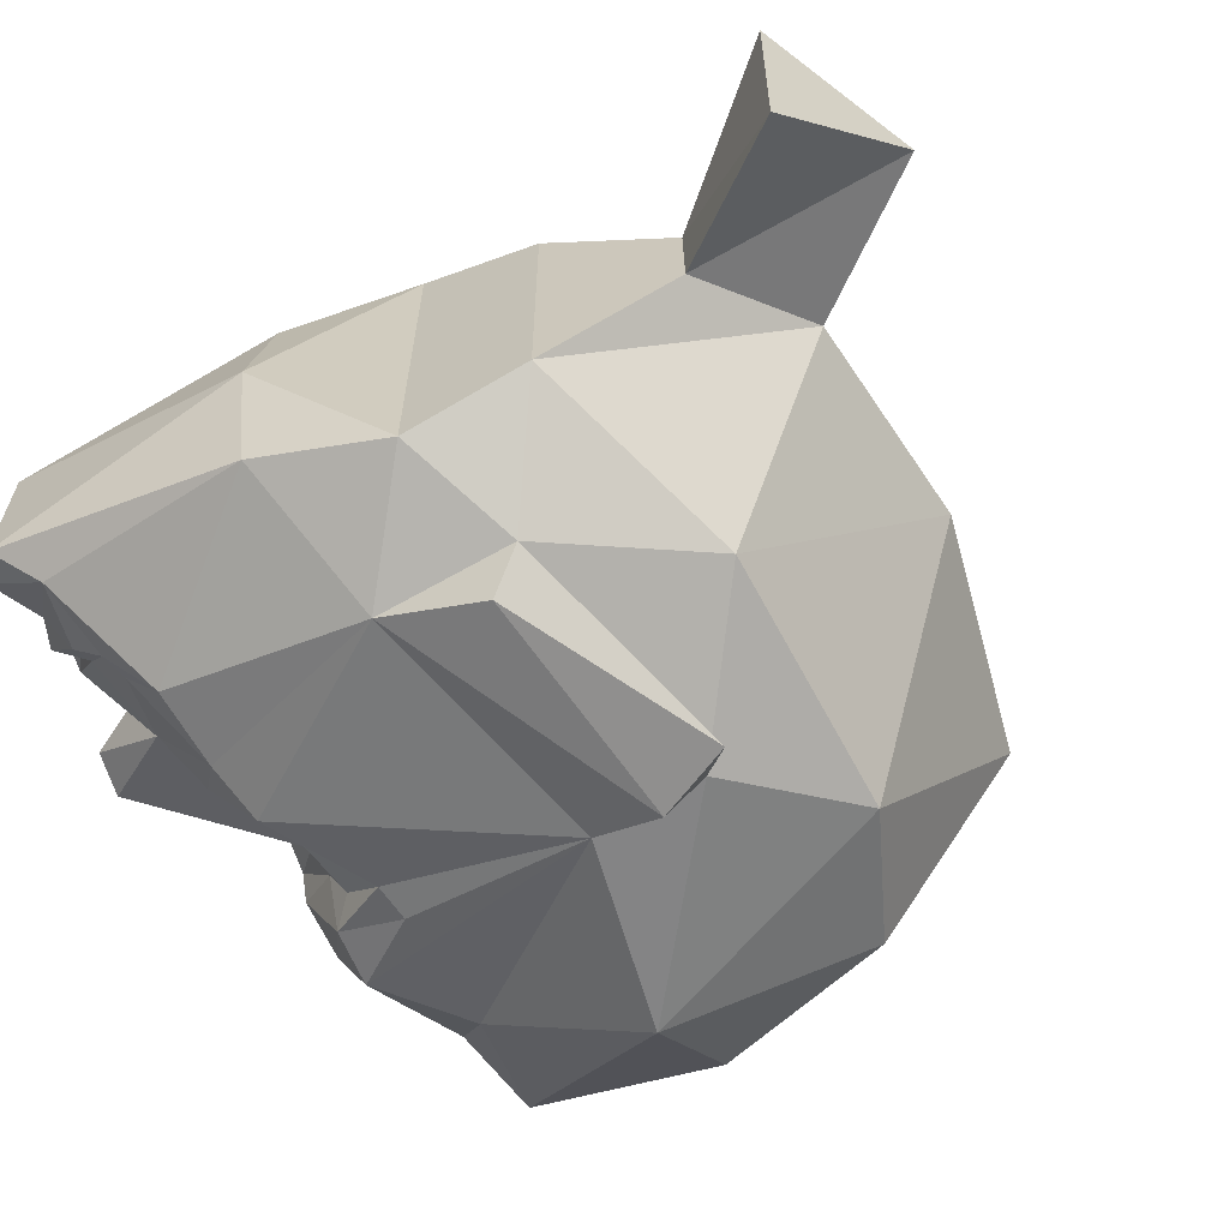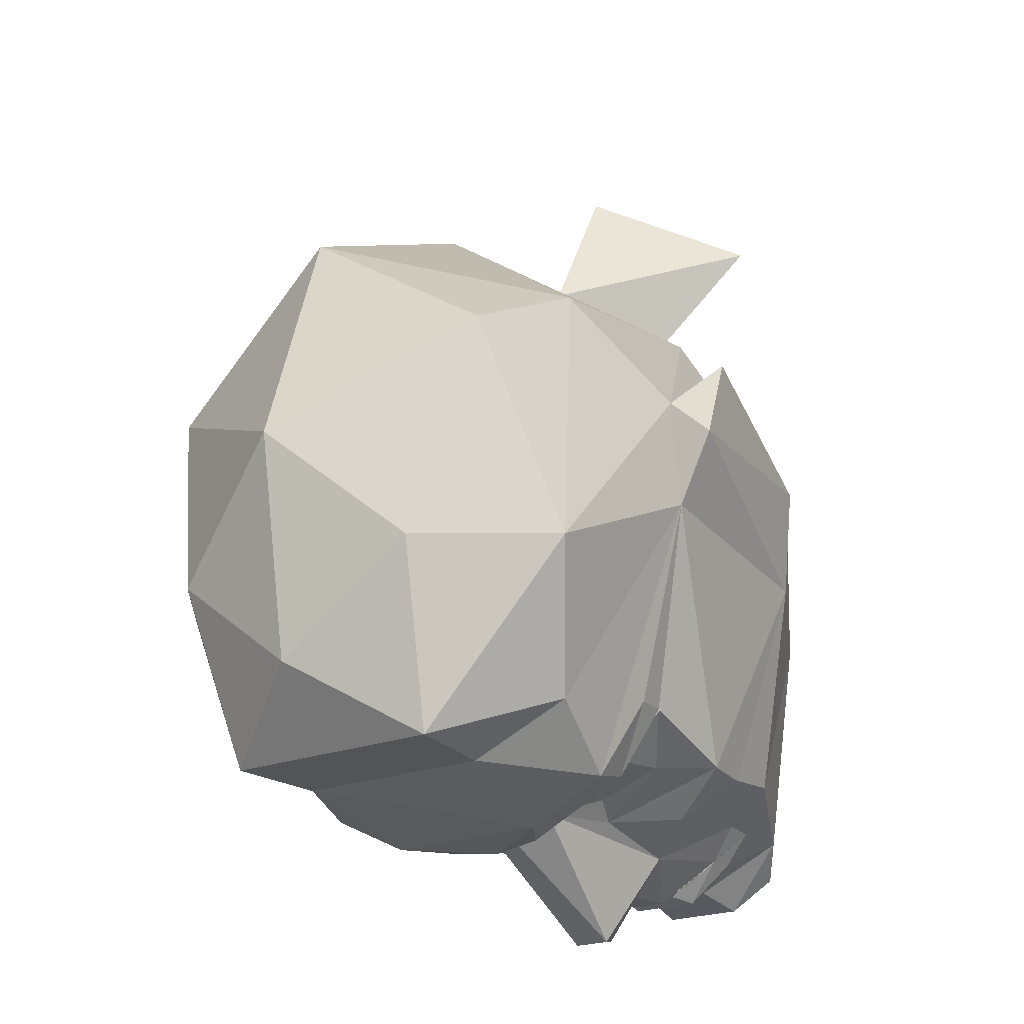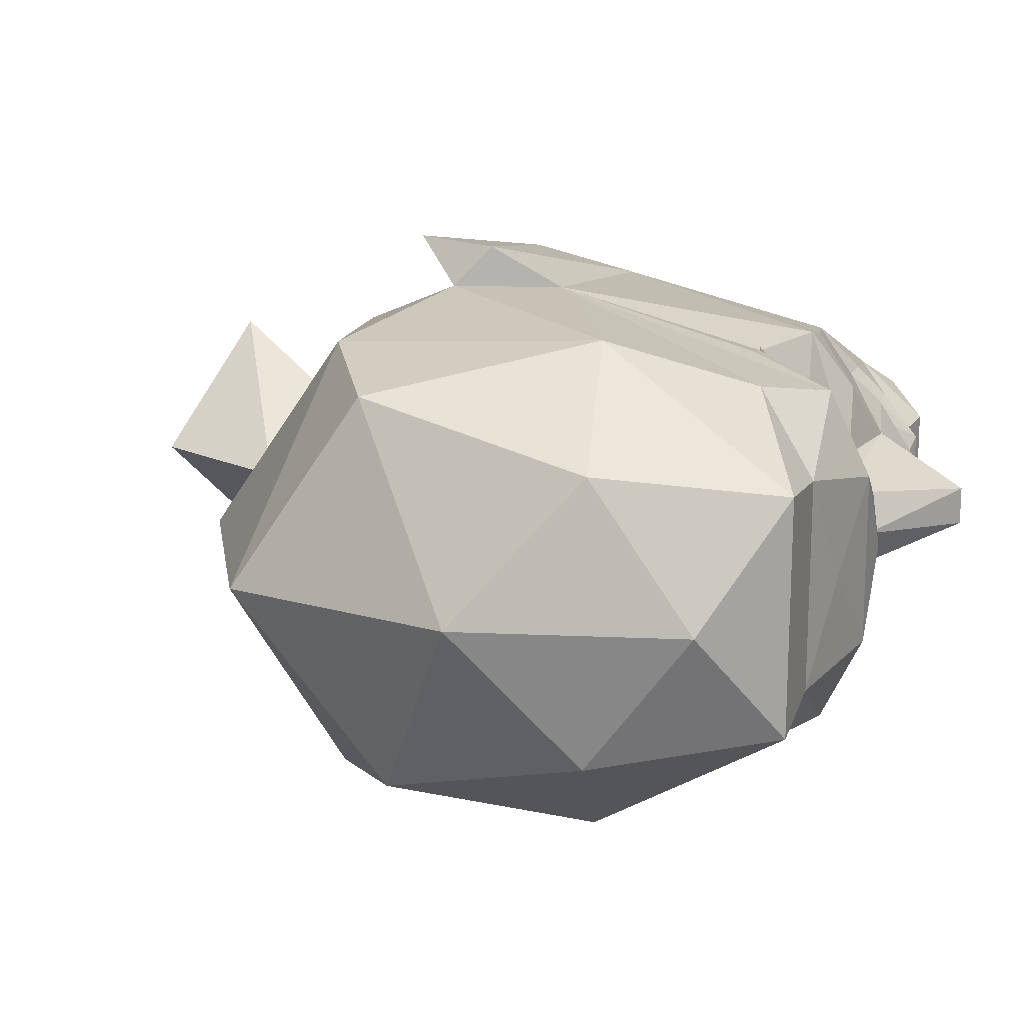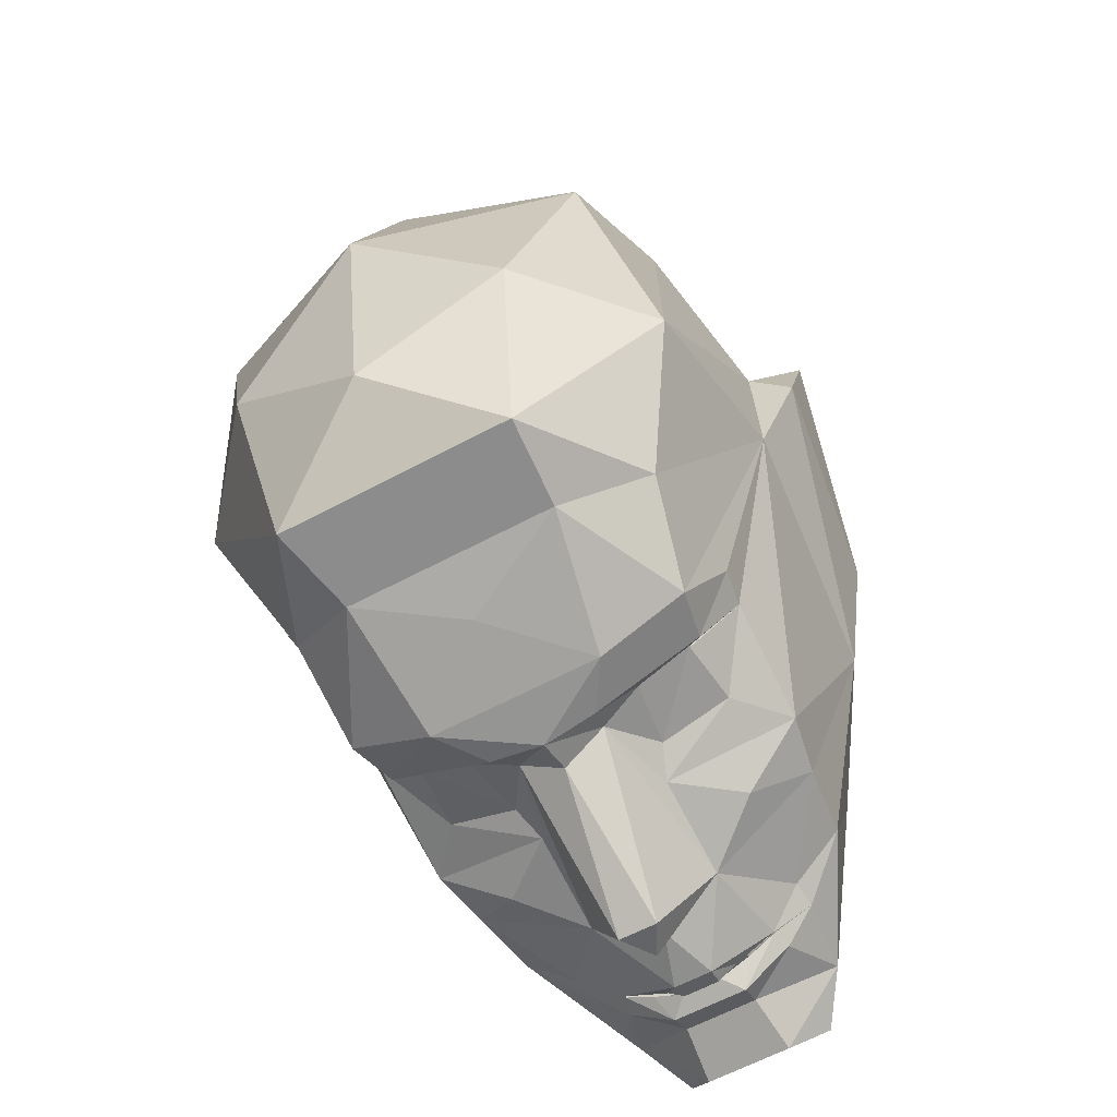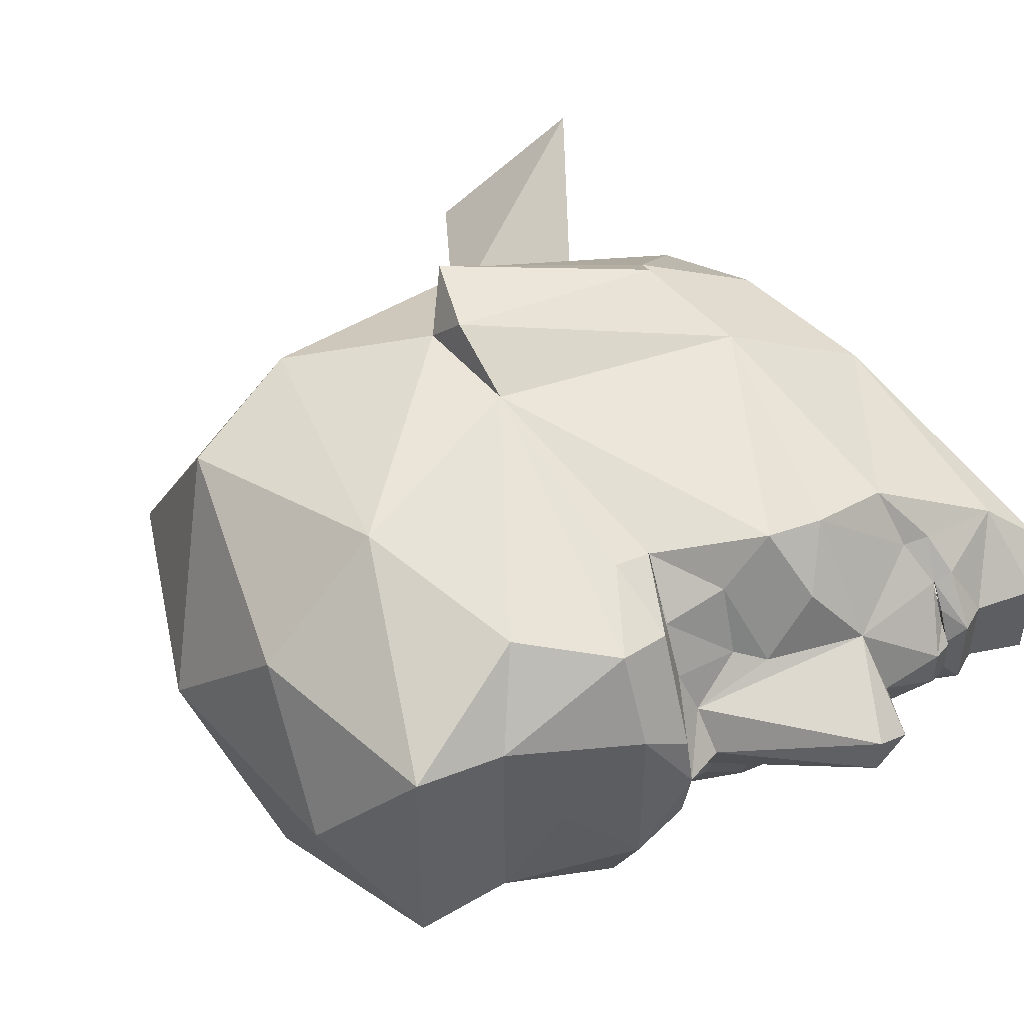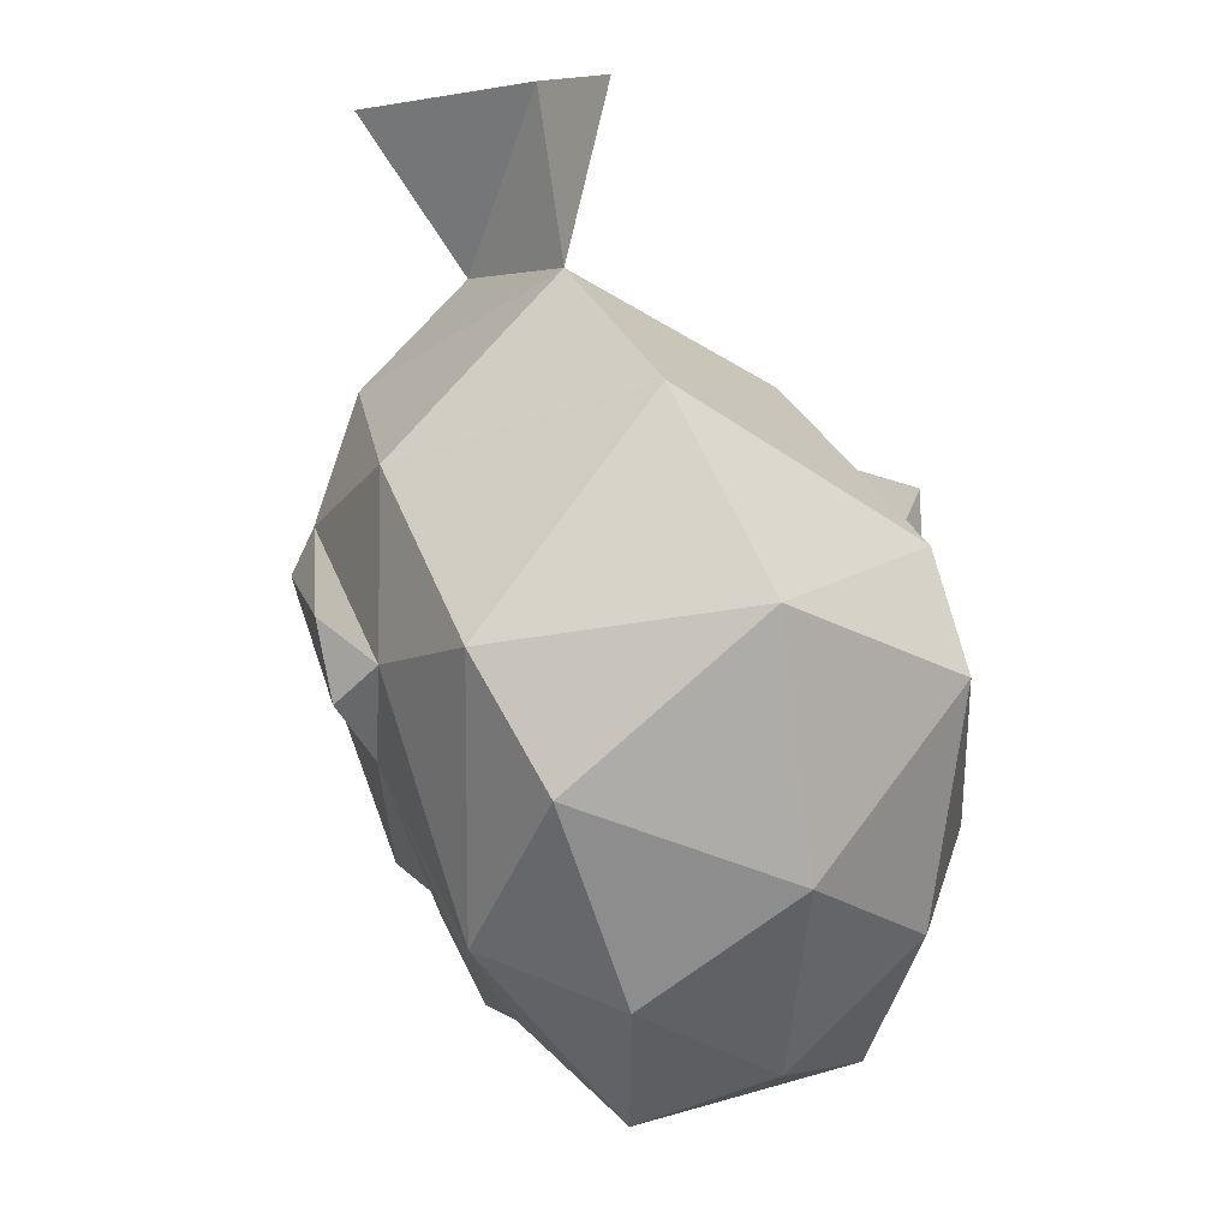
<metadata>
{"format":"obj","ext":"obj","renderer":"f3d","projection":"perspective","resolution":1024,"background":"white","views":[{"elev":-64.1,"azim":-51.1,"up":"+Y"},{"elev":-20.9,"azim":126.4,"up":"+Z"},{"elev":15.5,"azim":104.7,"up":"+Y"},{"elev":-61.7,"azim":118.6,"up":"+Z"},{"elev":47.5,"azim":149.8,"up":"+Y"},{"elev":30.4,"azim":66.5,"up":"+Z"}]}
</metadata>
<code>
o HUM_HEAD_PONY
v 0.0126 0.04293 0.1468
v 0.2143 0.03943 -0.103
v 0.02093 0.02605 -0.1074
v 0.226 -1.5e-05 0.07537
v 0.1102 -0 -0.1142
v -0.02226 0.02496 -0.1072
v -0.02227 -0.02478 -0.1072
v 0.01362 -0.02332 -0.06895
v 0.02093 -0.02654 -0.1074
v 0.1254 -0.0995 0.04006
v 0.0109 -0.04293 0.1468
v 0.2207 0.06418 0.03286
v 0.2141 -0.03862 -0.1026
v 0.03912 -0.01751 0.0971
v 0.05568 -0 0.1648
v 0.01444 0.0601 0.01794
v 0.2207 -0.06445 0.02534
v 0.06517 -0.006451 -0.1421
v 0.02198 -0.02598 -0.07557
v 0.01788 -0.01504 -0.1077
v 0.03433 -0.01578 -0.1056
v 0.01788 0.01617 -0.1077
v 0.02198 0.02707 -0.07557
v 0.03433 0.0168 -0.1056
v 0.006054 0.01387 -0.1012
v 0.009879 0.02506 -0.07244
v 0.02166 0.01387 -0.1058
v 0.006054 -0.01377 -0.1012
v 0.009879 -0.02498 -0.07244
v 0.02166 -0.01377 -0.1058
v 0.02575 -0.02498 -0.07369
v 0.02575 0.02506 -0.07369
v 0.0366 0.02707 -0.07672
v 0.0366 -0.02598 -0.07672
v 0.05265 -0.02184 -0.1115
v 0.03398 0.02465 -0.07663
v 0.03398 -0.02415 -0.07663
v 0.08027 -0.001857 0.1146
v 0.1254 0.0995 0.04006
v 0.01362 0.0236 -0.06895
v 0.03201 0.05561 -0.0855
v 0.0209 0.01745 -0.1129
v 0.03912 0.01394 0.09676
v 0.02288 -0.04998 0.05683
v 0.1948 -0.08087 -0.03776
v 0.238 -0.000305 -0.07757
v 0.1948 0.08057 -0.03886
v 0.09516 0.06371 0.06837
v 0.008677 0.02991 -0.09772
v 0.09516 -0.06774 0.0687
v 0.0209 0.006013 -0.1192
v 0.05824 -0.08657 0.01552
v 0.2509 -1.5e-05 -0.002483
v 0.1237 -0.05297 -0.09989
v 0.01986 -0.03488 -0.0986
v 0.04645 -1e-06 -0.1204
v 0.008677 -0.02967 -0.09772
v 0.1153 -0.0632 -0.07597
v -0.01323 -0.01495 -0.1192
v 0.03313 0.02398 -0.09965
v 0.01986 0.03452 -0.0986
v 0.1361 0.08453 0.026
v 0.05824 0.08657 0.01552
v 0.1175 0.04794 -0.09104
v 0.1314 0.08486 -0.01048
v 0.1237 0.05297 -0.09989
v -0.01323 0.01349 -0.1192
v 0.2345 -0.04721 -0.04265
v 0.0209 -0.006393 -0.1181
v 0.1408 0.02831 -0.1173
v 0.2345 0.04689 -0.04332
v 0.1795 -0.07334 0.05339
v 0.0778 0.06309 -0.08855
v 0.05258 0 -0.1393
v 0.05266 0.02183 -0.1115
v 0.06512 0.006395 -0.1421
v 0.03246 -0.02365 -0.0996
v -0.01207 -0 -0.02296
v 0.1361 -0.08453 0.026
v 0.05254 -0.07637 0.0283
v 0.02288 0.04595 0.0565
v 0.1124 -0.01448 -0.1049
v 0.1124 0.01448 -0.1049
v 0.05254 0.07637 0.0283
v 0.04577 0.07594 -0.01657
v 0.1795 0.07255 0.05306
v 0.1412 -0.05636 -0.1038
v 0.1711 -0.05949 -0.08496
v 0.1408 -0.02885 -0.1173
v 0.04576 -0.07594 -0.01676
v 0.01444 -0.0601 0.01794
v 0.0778 -0.06288 -0.08855
v 0.03201 -0.05618 -0.0855
v 0.1232 -0 -0.1194
v 0.01494 0.01217 -0.1205
v -0.007934 0.03544 -0.09674
v 0.005904 0.01146 -0.1149
v 0.1506 -0.000192 0.1081
v 0.01494 -0.01269 -0.1205
v 0.005905 -0.01269 -0.1149
v 0.1328 0.09793 0.01357
v 0.1314 -0.08489 -0.01048
v 0.1328 -0.09793 0.01357
v 0.1169 -0.02897 -0.09931
v 0.1845 -0.03255 -0.1044
v 0.1153 0.06338 -0.07597
v 0.1412 0.05666 -0.1038
v 0.02546 -0.02662 -0.06988
v 0.02546 0.02645 -0.06988
v 0.0209 -0.006051 -0.1192
v -0.007941 -0.03562 -0.09674
v 0.01463 -0.02857 -0.1079
v 0.0209 0.006463 -0.1181
v 0.1711 0.06341 -0.08524
v 0.1847 0.03714 -0.1048
v 0.09505 -0.02559 -0.09826
v 0.09514 -0.04871 -0.09026
v 0.118 -0.04668 -0.09181
v 0.01463 0.02815 -0.1079
v 0.09505 0.02572 -0.09826
v 0.09514 0.04879 -0.09026
v 0.1245 -0.01775 -0.1172
v 0.1245 0.01775 -0.1172
v 0.02729 0.006386 -0.1218
v 0.02728 -0.006437 -0.1218
v 0.02141 -0.02629 -0.1074
v -0.003814 -0.04867 -0.02317
v -0.003814 0.04866 -0.02317
v 0.06856 0.04198 -0.1025
v 0.1153 0.06454 -0.07597
v 0.118 0.04678 -0.09181
v 0.03313 -0.00966 -0.09965
v 0.0209 -0.0115 -0.1143
v 0.03313 0.008907 -0.09965
v 0.0209 0.01212 -0.1143
v 0.06856 -0.04149 -0.1025
v 0.02724 0.03802 -0.09661
v 0.02142 0.02624 -0.1074
v 0.01875 0.03896 -0.0982
v 0.01875 -0.03865 -0.0982
v 0.1174 -0.02898 -0.1001
v 0.1275 -0.06512 -0.0762
v 0.1275 0.06531 -0.0762
v 0.1174 0.02899 -0.1001
v 0.08512 -0.02164 -0.104
v 0.08512 0.02164 -0.104
v 0.05759 -0.0593 -0.08851
v 0.02724 -0.04111 -0.09661
v 0.1662 0 -0.1111
v 0.1175 -0.04667 -0.09104
v 0.007599 -0.009445 -0.09764
v 0.05759 0.05911 -0.08851
v 0.0209 -0.01682 -0.1129
v 0.007599 0.008876 -0.09764
v 0.1153 -0.06319 -0.07597
v 0.1169 0.03015 -0.09931
f 134 132 37
f 40 8 151
f 37 36 134
f 49 40 154
f 40 108 8
f 8 108 55
f 40 61 109
f 109 108 40
f 60 109 61
f 77 55 108
f 55 57 8
f 61 40 49
f 108 37 77
f 36 37 108
f 109 60 36
f 108 109 36
f 132 77 37
f 134 36 60
f 57 151 8
f 151 154 40
f 93 90 127
f 73 85 65
f 114 65 47
f 88 45 102
f 149 70 115
f 107 115 70
f 146 75 129
f 74 35 56
f 7 127 78
f 97 59 67
f 145 92 136
f 59 97 100
f 72 79 45
f 98 50 72
f 38 48 81
f 38 44 50
f 53 12 4
f 86 98 4
f 2 13 105
f 53 17 68
f 11 43 14
f 91 16 78
f 15 1 11
f 15 11 14
f 38 81 43
f 81 14 43
f 17 53 4
f 98 72 4
f 18 82 35
f 76 75 83
f 20 19 21
f 33 22 24
f 32 25 27
f 28 29 30
f 29 31 30
f 32 26 25
f 33 23 22
f 19 34 21
f 147 148 35
f 35 126 125
f 38 1 15
f 15 14 38
f 62 86 47
f 48 98 86
f 96 128 41
f 139 96 41
f 49 154 113
f 137 139 41
f 1 38 43
f 11 1 43
f 44 38 14
f 81 44 14
f 88 13 45
f 68 17 45
f 13 2 46
f 12 53 71
f 114 47 2
f 12 71 47
f 81 48 84
f 62 47 65
f 42 3 61
f 50 44 80
f 45 79 102
f 132 134 51
f 75 137 152
f 90 92 102
f 80 91 90
f 68 46 53
f 53 46 71
f 148 147 93
f 90 93 147
f 69 113 154
f 35 125 56
f 138 75 124
f 57 55 9
f 54 58 118
f 87 102 142
f 111 59 100
f 6 59 7
f 60 61 138
f 138 135 60
f 61 49 42
f 48 62 84
f 48 86 62
f 85 41 128
f 16 84 85
f 129 75 152
f 85 73 152
f 63 39 101
f 101 39 62
f 123 144 66
f 65 107 143
f 67 59 6
f 67 96 97
f 45 13 68
f 46 68 13
f 69 57 153
f 112 111 100
f 89 94 70
f 123 66 70
f 2 47 71
f 46 2 71
f 17 4 72
f 72 45 17
f 65 106 73
f 121 146 73
f 74 18 35
f 76 5 18
f 74 56 75
f 56 124 75
f 74 76 18
f 75 76 74
f 126 77 133
f 77 126 55
f 78 6 7
f 128 6 78
f 79 50 80
f 50 79 72
f 79 80 10
f 10 80 52
f 84 16 81
f 44 81 16
f 5 82 18
f 141 122 54
f 76 83 5
f 83 144 94
f 84 62 39
f 84 39 63
f 63 85 84
f 63 101 85
f 4 12 86
f 86 12 47
f 87 142 54
f 54 122 89
f 88 102 87
f 88 105 13
f 87 54 89
f 87 105 88
f 52 90 103
f 90 52 80
f 80 44 91
f 16 91 44
f 92 58 102
f 118 58 117
f 111 93 127
f 140 93 111
f 94 5 83
f 5 94 82
f 113 99 95
f 3 42 95
f 128 96 6
f 6 96 67
f 100 97 95
f 96 119 97
f 48 38 98
f 38 50 98
f 153 99 69
f 113 69 99
f 100 95 99
f 100 99 112
f 65 101 62
f 85 101 65
f 10 52 103
f 10 103 79
f 103 102 79
f 103 90 102
f 141 82 94
f 116 118 117
f 105 149 115
f 105 87 89
f 106 66 131
f 121 73 106
f 70 66 107
f 107 66 143
f 51 110 132
f 56 125 124
f 111 7 59
f 111 127 7
f 112 140 111
f 9 112 99
f 113 95 42
f 113 42 49
f 114 107 65
f 115 107 114
f 114 2 115
f 105 115 2
f 82 141 116
f 82 145 35
f 145 117 92
f 92 117 58
f 54 118 141
f 141 118 116
f 155 150 118
f 119 95 97
f 119 3 95
f 144 83 120
f 146 83 75
f 131 120 121
f 106 131 121
f 141 94 122
f 122 94 89
f 94 144 123
f 94 123 70
f 124 125 51
f 124 135 138
f 125 110 51
f 133 125 126
f 126 9 55
f 9 140 112
f 91 127 90
f 127 91 78
f 128 16 85
f 78 16 128
f 129 152 73
f 146 129 73
f 131 106 130
f 156 64 131
f 64 130 131
f 132 133 77
f 110 125 133
f 133 132 110
f 134 60 135
f 124 51 135
f 135 51 134
f 35 136 147
f 145 136 35
f 138 139 137
f 137 75 138
f 138 3 139
f 3 138 61
f 3 119 139
f 119 96 139
f 126 140 9
f 35 148 126
f 104 82 141
f 141 118 104
f 142 102 58
f 58 54 142
f 66 106 143
f 143 106 65
f 144 120 131
f 131 66 144
f 131 144 156
f 82 116 145
f 116 117 145
f 120 83 146
f 121 120 146
f 136 92 147
f 90 147 92
f 140 126 148
f 93 140 148
f 105 89 149
f 149 89 70
f 150 104 118
f 57 69 151
f 41 152 137
f 85 152 41
f 153 9 99
f 9 153 57
f 154 151 69
f 118 58 155
f 144 83 156
f 20 21 19
f 22 21 20
f 22 24 21
f 23 24 22
f 26 27 25
f 25 27 30
f 28 30 29
f 25 30 28
f 30 31 29
f 26 32 27
f 23 33 24
f 21 34 19

</code>
